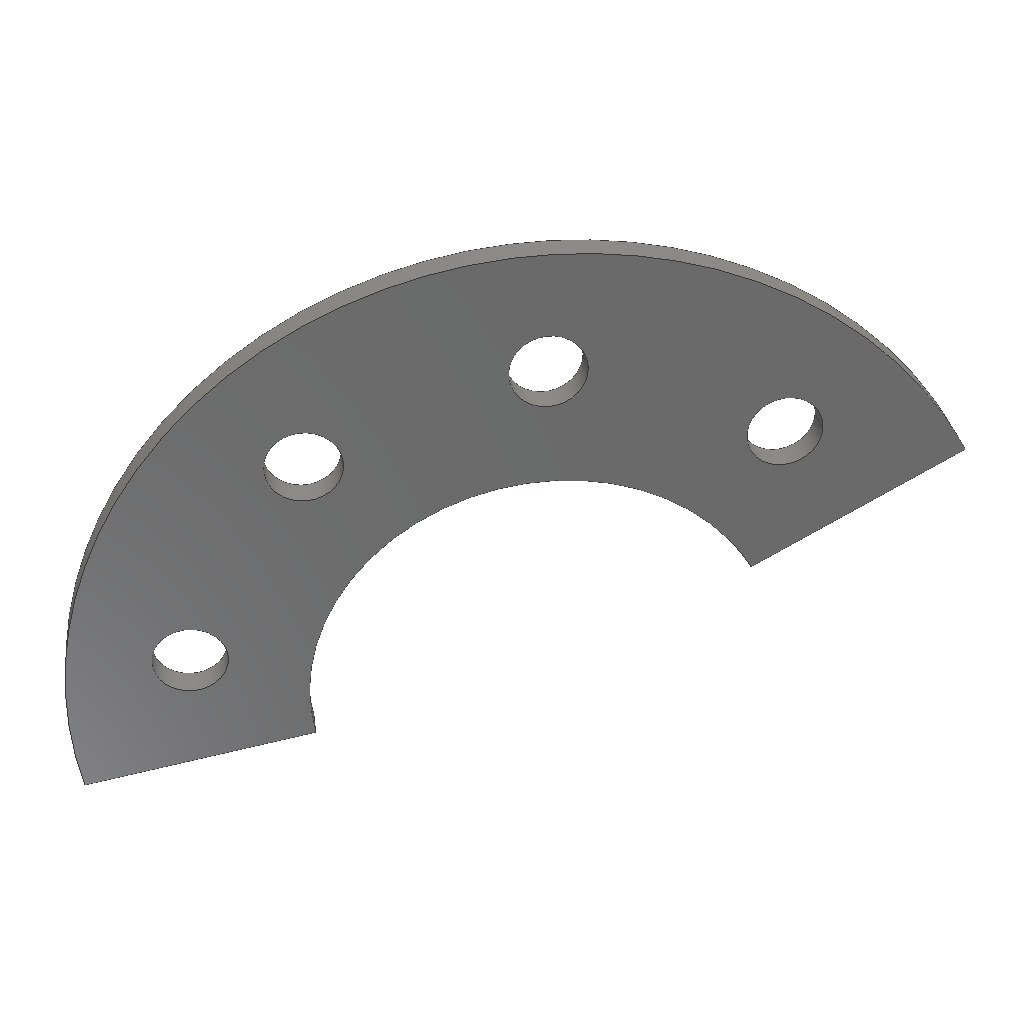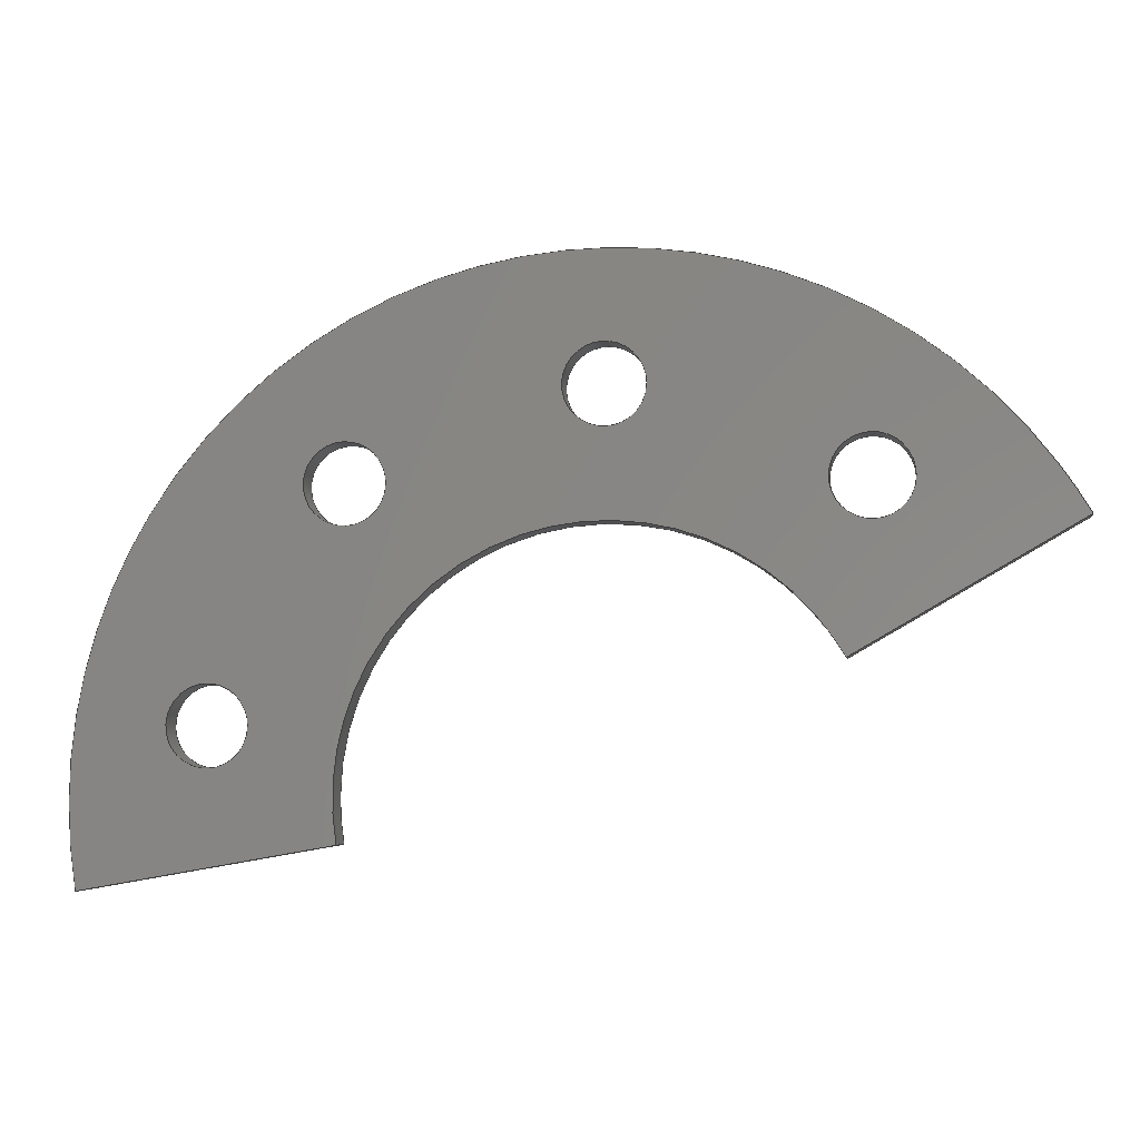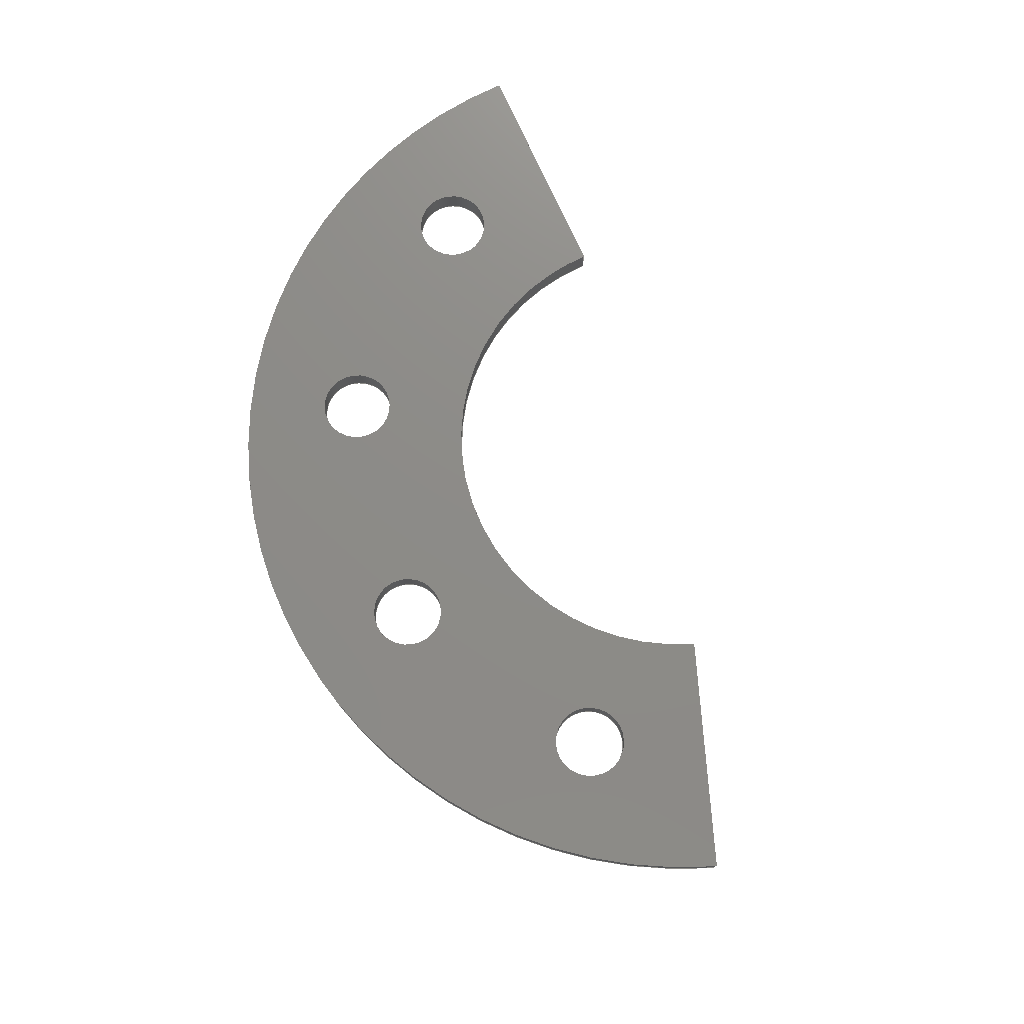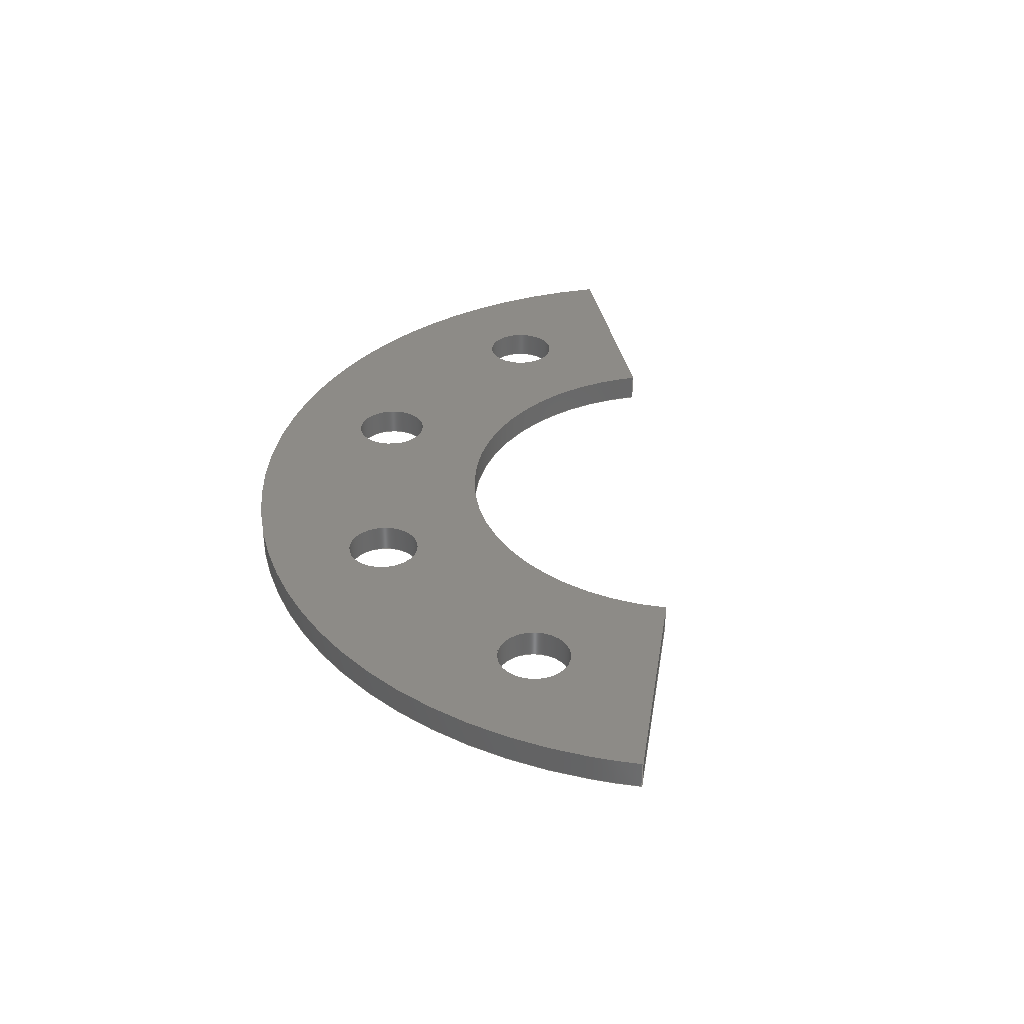
<metadata>
{"format":"iges","ext":"iges","renderer":"f3d","projection":"perspective","resolution":1024,"background":"white","views":[{"elev":33.1,"azim":171.9,"up":"+Y"},{"elev":-4.5,"azim":-171.8,"up":"+Y"},{"elev":75.3,"azim":-124.3,"up":"+Z"},{"elev":34.5,"azim":-111.0,"up":"+Z"}]}
</metadata>
<code>

,,26HSpacer 1in - 4 Holes - 3mm,26HSpacer 1in - 4 Holes - 3mm,7Hunknown,
7Hunknown,32,38,7,99,15,,1,2,2HMM,1,0.08,15H2.023e+07,0.01,
1e+04,7Hunknown,7Hunknown,11,0,;
     186       1                                                00000000
     186            -135       1       0                               0
     514       2                                                00010000
     514                       1       1                               0
     510       3                                                00010000
     510            -135       1       1                               0
     510       4                                                00010000
     510            -135       1       1                               0
     510       5                                                00010000
     510            -135       1       1                               0
     510       6                                                00010000
     510            -135       1       1                               0
     510       7                                                00010000
     510            -135       1       1                               0
     510       8                                                00010000
     510            -135       1       1                               0
     510       9                                                00010000
     510            -135       1       1                               0
     510      10                                                00010000
     510            -135       1       1                               0
     510      11                                                00010000
     510            -135       1       1                               0
     510      12                                                00010000
     510            -135       1       1                               0
     508      13                                                00010000
     508                       1       1                               0
     508      14                                                00010000
     508                       1       1                               0
     508      15                                                00010000
     508                       1       1                               0
     508      16                                                00010000
     508                       1       1                               0
     508      17                                                00010000
     508                       1       1                               0
     508      18                                                00010000
     508                       1       1                               0
     508      19                                                00010000
     508                       1       1                               0
     508      20                                                00010000
     508                       1       1                               0
     508      21                                                00010000
     508                       1       1                               0
     508      22                                                00010000
     508                       1       1                               0
     508      23                                                00010000
     508                       1       1                               0
     508      24                                                00010000
     508                       1       1                               0
     508      25                                                00010000
     508                       1       1                               0
     508      26                                                00010000
     508                       1       1                               0
     508      27                                                00010000
     508                       1       1                               0
     508      28                                                00010000
     508                       1       1                               0
     508      29                                                00010000
     508                       1       1                               0
     508      30                                                00010000
     508                       1       1                               0
     126      31                                                00010000
     126       0               9       0                               0
     126      40                                                00010000
     126       0               3       0                               0
     126      43                                                00010000
     126       0               9       0                               0
     126      52                                                00010000
     126       0              12       0                               0
     126      64                                                00010000
     126       0               3       0                               0
     126      67                                                00010000
     126       0              12       0                               0
     126      79                                                00010000
     126       0              12       0                               0
     126      91                                                00010000
     126       0               3       0                               0
     126      94                                                00010000
     126       0              12       0                               0
     126     106                                                00010000
     126       0              12       0                               0
     126     118                                                00010000
     126       0               3       0                               0
     126     121                                                00010000
     126       0              12       0                               0
     126     133                                                00010000
     126       0               2       0                               0
     126     135                                                00010000
     126       0               2       0                               0
     126     137                                                00010000
     126       0               2       0                               0
     126     139                                                00010000
     126       0               2       0                               0
     126     141                                                00010000
     126       0               8       0                               0
     126     149                                                00010000
     126       0               8       0                               0
     126     157                                                00010000
     126       0               3       0                               0
     126     160                                                00010000
     126       0               3       0                               0
     126     163                                                00010000
     126       0               3       0                               0
     126     166                                                00010000
     126       0               3       0                               0
     126     169                                                00010000
     126       0               8       0                               0
     126     177                                                00010000
     126       0               8       0                               0
     128     185                                                00010000
     128       0    -135      14       0                               0
     128     199                                                00010000
     128       0    -135      20       0                               0
     128     219                                                00010000
     128       0    -135      20       0                               0
     128     239                                                00010000
     128       0    -135      20       0                               0
     128     259                                                00010000
     128       0    -135       4       0                               0
     128     263                                                00010000
     128       0    -135      13       0                               0
     128     276                                                00010000
     128       0    -135       5       0                               0
     128     281                                                00010000
     128       0    -135      13       0                               0
     128     294                                                00010000
     128       0    -135       7       0                               0
     128     301                                                00010000
     128       0    -135       7       0                               0
     502     308                                                00010000
     502                       9       1                               0
     504     317                                                00010001
     504                       7       1                               0
     406     324                                                00000000
     406                       1      15                               0
     314     325                                                00000200
     314                       2       0                               0
186,3,1,0,0,1,133;                                                     1
514,10,5,1,7,1,9,1,11,1,13,1,15,1,17,1,19,1,21,1,23,1;                 3
510,109,1,1,25;                                                        5
510,111,1,1,27;                                                        7
510,113,1,1,29;                                                        9
510,115,1,1,31;                                                       11
510,117,1,1,33;                                                       13
510,119,1,1,35;                                                       15
510,121,1,1,37;                                                       17
510,123,1,1,39;                                                       19
510,125,5,1,41,43,45,47,49;                                           21
510,127,5,1,51,53,55,57,59;                                           23
508,4,0,131,1,0,0,0,131,2,1,0,0,131,3,0,0,0,131,2,0,0;                25
508,4,0,131,4,0,0,0,131,5,1,0,0,131,6,0,0,0,131,5,0,0;                27
508,4,0,131,7,0,0,0,131,8,1,0,0,131,9,0,0,0,131,8,0,0;                29
508,4,0,131,10,0,0,0,131,11,1,0,0,131,12,0,0,0,131,11,0,0;            31
508,4,0,131,13,0,0,0,131,14,1,0,0,131,15,0,0,0,131,16,0,0;            33
508,4,0,131,17,1,0,0,131,16,1,0,0,131,18,0,0,0,131,19,0,0;            35
508,4,0,131,20,1,0,0,131,19,1,0,0,131,21,0,0,0,131,22,0,0;            37
508,4,0,131,23,0,0,0,131,22,1,0,0,131,24,0,0,0,131,14,0,0;            39
508,4,0,131,24,1,0,0,131,21,1,0,0,131,18,1,0,0,131,15,1,0;            41
508,1,0,131,10,1,0;                                                   43
508,1,0,131,7,1,0;                                                    45
508,1,0,131,4,1,0;                                                    47
508,1,0,131,1,1,0;                                                    49
508,4,0,131,23,1,0,0,131,13,1,0,0,131,17,0,0,0,131,20,0,0;            51
508,1,0,131,12,1,0;                                                   53
508,1,0,131,9,1,0;                                                    55
508,1,0,131,6,1,0;                                                    57
508,1,0,131,3,1,0;                                                    59
126,8,2,0,1,0,0,-3.142,-3.142,                  61
-3.142,-1.571,-1.571,0,0,            61
1.571,1.571,3.142,                     61
3.142,3.142,1,0.7071,1,            61
0.7071,1,0.7071,1,0.7071,1,       61
-3.969,38.1,3,-3.969,42.07,3,2.43D-16,           61
42.07,3,3.969,42.07,3,3.969,38.1,3,3.969,              61
34.13,3,2.43D-16,34.13,3,-3.969,34.13,       61
3,-3.969,38.1,3,-3.142,3.142,0,0,0;      61
126,1,1,0,0,1,0,-0.7559,-0.7559,0,0,1,       63
1,-3.969,38.1,3,-3.969,38.1,0,-0.7559,0,0,        63
0,0;                                                                63
126,8,2,0,1,0,0,-3.142,-3.142,                  65
-3.142,-1.571,-1.571,0,0,            65
1.571,1.571,3.142,                     65
3.142,3.142,1,0.7071,1,            65
0.7071,1,0.7071,1,0.7071,1,       65
-3.969,38.1,0,-3.969,34.13,0,2.43D-16,           65
34.13,0,3.969,34.13,0,3.969,38.1,0,3.969,              65
42.07,0,2.43D-16,42.07,0,-3.969,42.07,       65
0,-3.969,38.1,0,-3.142,3.142,0,0,0;      65
126,8,2,0,1,0,0,-3.142,-3.142,                  67
-3.142,-1.571,-1.571,0,0,            67
1.571,1.571,3.142,                     67
3.142,3.142,1,0.7071,1,             67
0.7071,1,0.7071,1,0.7071,1,          67
-28.46,29.19,3,-28.46,              67
33.16,3,-24.49,33.16,3,            67
-20.52,33.16,3,-20.52,              67
29.19,3,-20.52,25.22,3,            67
-24.49,25.22,3,-28.46,              67
25.22,3,-28.46,29.19,3,            67
-3.142,3.142,0,0,0;                          67
126,1,1,0,0,1,0,-0.7559,-0.7559,0,0,1,       69
1,-28.46,29.19,3,-28.46,           69
29.19,0,-0.7559,0,0,0,0;                   69
126,8,2,0,1,0,0,-3.142,-3.142,                  71
-3.142,-1.571,-1.571,0,0,            71
1.571,1.571,3.142,                     71
3.142,3.142,1,0.7071,1,             71
0.7071,1,0.7071,1,0.7071,1,          71
-28.46,29.19,0,-28.46,              71
25.22,0,-24.49,25.22,0,            71
-20.52,25.22,0,-20.52,              71
29.19,0,-20.52,33.16,0,            71
-24.49,33.16,0,-28.46,              71
33.16,0,-28.46,29.19,0,            71
-3.142,3.142,0,0,0;                          71
126,8,2,0,1,0,0,-3.142,-3.142,                  73
-3.142,-1.571,-1.571,0,0,            73
1.571,1.571,3.142,                     73
3.142,3.142,1,0.7071,1,             73
0.7071,1,0.7071,1,0.7071,1,          73
20.52,29.19,3,20.52,                73
33.16,3,24.49,33.16,3,             73
28.46,33.16,3,28.46,                73
29.19,3,28.46,25.22,3,             73
24.49,25.22,3,20.52,                73
25.22,3,20.52,29.19,3,             73
-3.142,3.142,0,0,0;                          73
126,1,1,0,0,1,0,-0.7559,-0.7559,0,0,1,       75
1,20.52,29.19,3,20.52,             75
29.19,0,-0.7559,0,0,0,0;                   75
126,8,2,0,1,0,0,-3.142,-3.142,                  77
-3.142,-1.571,-1.571,0,0,            77
1.571,1.571,3.142,                     77
3.142,3.142,1,0.7071,1,             77
0.7071,1,0.7071,1,0.7071,1,          77
20.52,29.19,0,20.52,                77
25.22,0,24.49,25.22,0,             77
28.46,25.22,0,28.46,                77
29.19,0,28.46,33.16,0,             77
24.49,33.16,0,20.52,                77
33.16,0,20.52,29.19,0,             77
-3.142,3.142,0,0,0;                          77
126,8,2,0,1,0,0,-3.142,-3.142,                  79
-3.142,-1.571,-1.571,0,0,            79
1.571,1.571,3.142,                     79
3.142,3.142,1,0.7071,1,            79
0.7071,1,0.7071,1,0.7071,1,       79
33.55,6.616,3,33.55,                79
10.58,3,37.52,10.58,3,                 79
41.49,10.58,3,41.49,                  79
6.616,3,41.49,2.647,3,             79
37.52,2.647,3,33.55,                79
2.647,3,33.55,6.616,3,             79
-3.142,3.142,0,0,0;                          79
126,1,1,0,0,1,0,-0.7559,-0.7559,0,0,1,       81
1,33.55,6.616,3,33.55,             81
6.616,0,-0.7559,0,0,0,0;                   81
126,8,2,0,1,0,0,-3.142,-3.142,                  83
-3.142,-1.571,-1.571,0,0,            83
1.571,1.571,3.142,                     83
3.142,3.142,1,0.7071,1,            83
0.7071,1,0.7071,1,0.7071,1,       83
33.55,6.616,0,33.55,                83
2.647,0,37.52,2.647,0,             83
41.49,2.647,0,41.49,                83
6.616,0,41.49,10.58,0,               83
37.52,10.58,0,33.55,                  83
10.58,0,33.55,6.616,0,               83
-3.142,3.142,0,0,0;                          83
126,1,1,0,0,1,0,0,0,2.54,2.54,1,1,-22,12.7,0,      85
-43.99,25.4,0,0,2.54,0,0,0;                           85
126,1,1,0,0,1,0,0,0,0.3,0.3,1,1,-22,12.7,0,        87
-22,12.7,3,0,0.3,0,0,0;                            87
126,1,1,0,0,1,0,-2.54,-2.54,0,0,1,1,-43.99,25.4,       89
3,-22,12.7,3,-2.54,0,0,0,0;                       89
126,1,1,0,0,1,0,0,0,0.3,0.3,1,1,-43.99,25.4,0,        91
-43.99,25.4,3,0,0.3,0,0,0;                            91
126,4,2,0,0,0,0,-0.1745,-0.1745,                93
-0.1745,1.222,1.222,                 93
2.618,2.618,2.618,1,                93
0.766,1,0.766,1,50.03,           93
-8.821,0,57.43,33.16,0,            93
17.37,47.74,0,-22.68,                93
62.32,0,-43.99,25.4,0,                        93
-0.1745,2.618,0,0,0;                         93
126,4,2,0,0,0,0,-0.1745,-0.1745,                95
-0.1745,1.222,1.222,                 95
2.618,2.618,2.618,1,                95
0.766,1,0.766,1,50.03,           95
-8.821,3,57.43,33.16,3,            95
17.37,47.74,3,-22.68,                95
62.32,3,-43.99,25.4,3,                        95
-0.1745,2.618,0,0,0;                         95
126,1,1,0,0,1,0,0,0,0.3,0.3,1,1,50.03,                 97
-8.821,0,50.03,-8.821,3,0,        97
0.3,0,0,0;                                                         97
126,1,1,0,0,1,0,0,0,2.54,2.54,1,1,25.01,               99
-4.411,0,50.03,-8.821,0,0,        99
2.54,0,0,0;                                                        99
126,1,1,0,0,1,0,0,0,2.54,2.54,1,1,25.01,              101
-4.411,3,50.03,-8.821,3,0,       101
2.54,0,0,0;                                                       101
126,1,1,0,0,1,0,0,0,0.3,0.3,1,1,25.01,                103
-4.411,0,25.01,-4.411,3,0,       103
0.3,0,0,0;                                                        103
126,4,2,0,0,0,0,-0.1745,-0.1745,               105
-0.1745,1.222,1.222,                105
2.618,2.618,2.618,1,               105
0.766,1,0.766,1,25.01,          105
-4.411,0,28.72,16.58,0,           105
8.687,23.87,0,-11.34,              105
31.16,0,-22,12.7,0,                       105
-0.1745,2.618,0,0,0;                        105
126,4,2,0,0,0,0,-2.618,-2.618,                 107
-2.618,-1.222,-1.222,               107
0.1745,0.1745,0.1745,1,            107
0.766,1,0.766,1,-22,         107
12.7,3,-11.34,31.16,3,8.687,      107
23.87,3,28.72,16.58,3,            107
25.01,-4.411,3,-2.618,             107
0.1745,0,0,0;                                          107
128,1,8,1,2,0,1,0,0,1,0,0,0.7559,0.7559,     109
-3.142,-3.142,-3.142,               109
-1.571,-1.571,0,0,1.571,             109
1.571,3.142,3.142,                   109
3.142,1,1,0.7071,0.7071,1,       109
1,0.7071,0.7071,1,1,0.7071,      109
0.7071,1,1,0.7071,0.7071,1,      109
1,-3.969,38.1,0,-3.969,38.1,3,-3.969,34.13,0,           109
-3.969,34.13,3,0,34.13,0,0,34.13,3,3.969,          109
34.13,0,3.969,34.13,3,3.969,38.1,0,3.969,38.1,3,     109
3.969,42.07,0,3.969,42.07,3,0,42.07,0,0,           109
42.07,3,-3.969,42.07,0,-3.969,42.07,3,-3.969,      109
38.1,0,-3.969,38.1,3,0,0.7559,-3.142,     109
3.142;                                                    109
128,1,8,1,2,0,1,0,0,1,0,0,0.7559,0.7559,     111
-3.142,-3.142,-3.142,               111
-1.571,-1.571,0,0,1.571,             111
1.571,3.142,3.142,                   111
3.142,1,1,0.7071,0.7071,1,       111
1,0.7071,0.7071,1,1,0.7071,      111
0.7071,1,1,0.7071,0.7071,1,      111
1,-28.46,29.19,0,-28.46,          111
29.19,3,-28.46,25.22,0,           111
-28.46,25.22,3,-24.49,             111
25.22,0,-24.49,25.22,3,           111
-20.52,25.22,0,-20.52,             111
25.22,3,-20.52,29.19,0,           111
-20.52,29.19,3,-20.52,             111
33.16,0,-20.52,33.16,3,           111
-24.49,33.16,0,-24.49,             111
33.16,3,-28.46,33.16,0,           111
-28.46,33.16,3,-28.46,             111
29.19,0,-28.46,29.19,3,0,        111
0.7559,-3.142,3.142;                111
128,1,8,1,2,0,1,0,0,1,0,0,0.7559,0.7559,     113
-3.142,-3.142,-3.142,               113
-1.571,-1.571,0,0,1.571,             113
1.571,3.142,3.142,                   113
3.142,1,1,0.7071,0.7071,1,       113
1,0.7071,0.7071,1,1,0.7071,      113
0.7071,1,1,0.7071,0.7071,1,      113
1,20.52,29.19,0,20.52,            113
29.19,3,20.52,25.22,0,            113
20.52,25.22,3,24.49,               113
25.22,0,24.49,25.22,3,            113
28.46,25.22,0,28.46,               113
25.22,3,28.46,29.19,0,            113
28.46,29.19,3,28.46,               113
33.16,0,28.46,33.16,3,            113
24.49,33.16,0,24.49,               113
33.16,3,20.52,33.16,0,            113
20.52,33.16,3,20.52,               113
29.19,0,20.52,29.19,3,0,         113
0.7559,-3.142,3.142;                113
128,1,8,1,2,0,1,0,0,1,0,0,0.7559,0.7559,     115
-3.142,-3.142,-3.142,               115
-1.571,-1.571,0,0,1.571,             115
1.571,3.142,3.142,                   115
3.142,1,1,0.7071,0.7071,1,       115
1,0.7071,0.7071,1,1,0.7071,      115
0.7071,1,1,0.7071,0.7071,1,      115
1,33.55,6.616,0,33.55,            115
6.616,3,33.55,2.647,0,            115
33.55,2.647,3,37.52,               115
2.647,0,37.52,2.647,3,            115
41.49,2.647,0,41.49,               115
2.647,3,41.49,6.616,0,            115
41.49,6.616,3,41.49,               115
10.58,0,41.49,10.58,3,                115
37.52,10.58,0,37.52,                 115
10.58,3,33.55,10.58,0,                115
33.55,10.58,3,33.55,                 115
6.616,0,33.55,6.616,3,0,         115
0.7559,-3.142,3.142;                115
128,1,1,1,1,0,0,1,0,0,-0.001,-0.001,2.541,2.541,-0.001,-0.001,       117
0.301,0.301,1,1,1,1,-44,25.41,-0.01,              117
-21.99,12.7,-0.01,-44,25.41,3.01,        117
-21.99,12.7,3.01,-0.001,2.541,-0.001,0.301;             117
128,1,4,1,2,0,0,0,0,0,0,0,0.05906,                      119
0.05906,-0.1745,-0.1745,            119
-0.1745,1.222,1.222,                119
2.618,2.618,2.618,1,1,            119
0.766,0.766,1,1,0.766,         119
0.766,1,1,50.03,-8.821,3,       119
50.03,-8.821,0,57.43,              119
33.16,3,57.43,33.16,0,            119
17.37,47.74,3,17.37,                 119
47.74,0,-22.68,62.32,3,           119
-22.68,62.32,0,-43.99,25.4,3,     119
-43.99,25.4,0,0,0.05906,                     119
-0.1745,2.618;                                 119
128,1,1,1,1,0,0,1,0,0,-0.001,-0.001,2.541,2.541,-0.001,-0.001,       121
0.301,0.301,1,1,1,1,25,-4.409,-0.01,      121
50.04,-8.823,-0.01,25,             121
-4.409,3.01,50.04,-8.823,3.01,      121
-0.001,2.541,-0.001,0.301;                                           121
128,1,4,1,2,0,0,0,0,0,0,0,0.1181,0.1181,     123
-0.1745,-0.1745,-0.1745,            123
1.222,1.222,2.618,                  123
2.618,2.618,1,1,0.766,           123
0.766,1,1,0.766,0.766,1,      123
1,25.01,-4.411,0,25.01,           123
-4.411,3,28.72,16.58,0,           123
28.72,16.58,3,8.687,               123
23.87,0,8.687,23.87,3,            123
-11.34,31.16,0,-11.34,             123
31.16,3,-22,12.7,0,-22,     123
12.7,3,0,0.1181,-0.1745,                     123
2.618;                                                    123
128,1,1,1,1,0,0,1,0,0,-4.4,-4.4,           125
5.744,5.744,-0.8831,                125
-0.8831,6.233,6.233,1,1,1,       125
1,-44,-8.831,3,57.44,          125
-8.831,3,-44,62.33,3,          125
57.44,62.33,3,-4.4,              125
5.744,-0.8831,6.233;                125
128,1,1,1,1,0,0,1,0,0,-4.4,-4.4,           127
5.744,5.744,-0.8831,                127
-0.8831,6.233,6.233,1,1,1,       127
1,57.44,-8.831,0,-44,          127
-8.831,0,57.44,62.33,0,           127
-44,62.33,0,-4.4,             127
5.744,-0.8831,6.233;                127
502,16,-3.969,38.1,3,-3.969,38.1,0,-28.46,          129
29.19,3,-28.46,29.19,0,           129
20.52,29.19,3,20.52,               129
29.19,0,33.55,6.616,3,            129
33.55,6.616,0,-22,12.7,0,      129
-43.99,25.4,0,-22,12.7,3,                 129
-43.99,25.4,3,50.03,-8.821,0,     129
50.03,-8.821,3,25.01,              129
-4.411,0,25.01,-4.411,3;          129
504,24,61,129,1,129,1,63,129,1,129,2,65,129,2,129,2,67,129,3,        131
129,3,69,129,3,129,4,71,129,4,129,4,73,129,5,129,5,75,129,5,129,     131
6,77,129,6,129,6,79,129,7,129,7,81,129,7,129,8,83,129,8,129,8,       131
85,129,9,129,10,87,129,9,129,11,89,129,12,129,11,91,129,10,129,      131
12,93,129,13,129,10,95,129,14,129,12,97,129,13,129,14,99,129,15,     131
129,13,101,129,16,129,14,103,129,15,129,16,105,129,15,129,9,107,     131
129,11,129,16;                                                       131
406,1,26HSpacer 1in - 4 Holes - 3mm;                                 133
314,62.75,62.75,62.75,13HSteel      135
- Satin;                                                             135
S      1G      3D    136P    326
</code>
